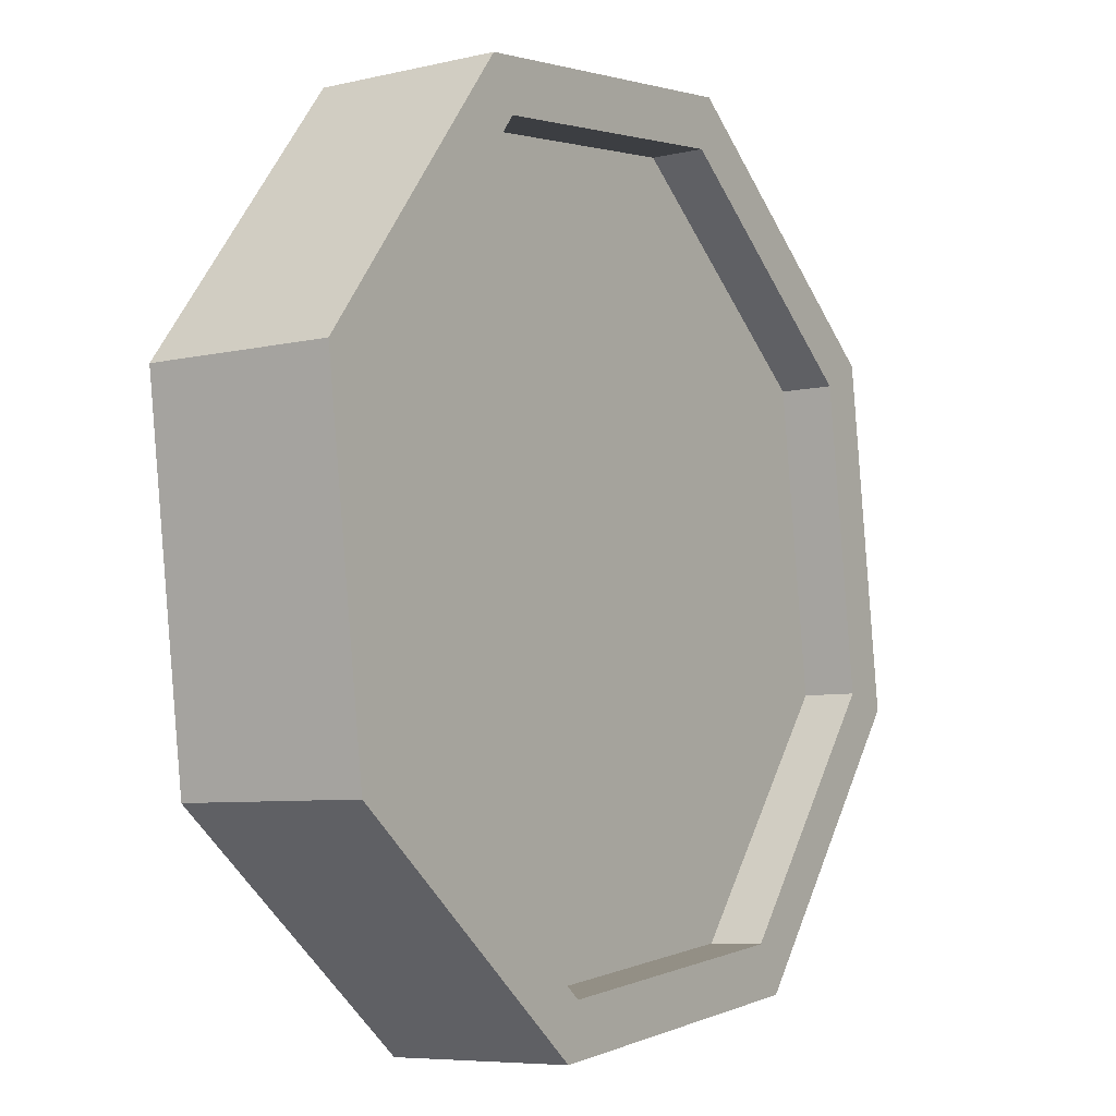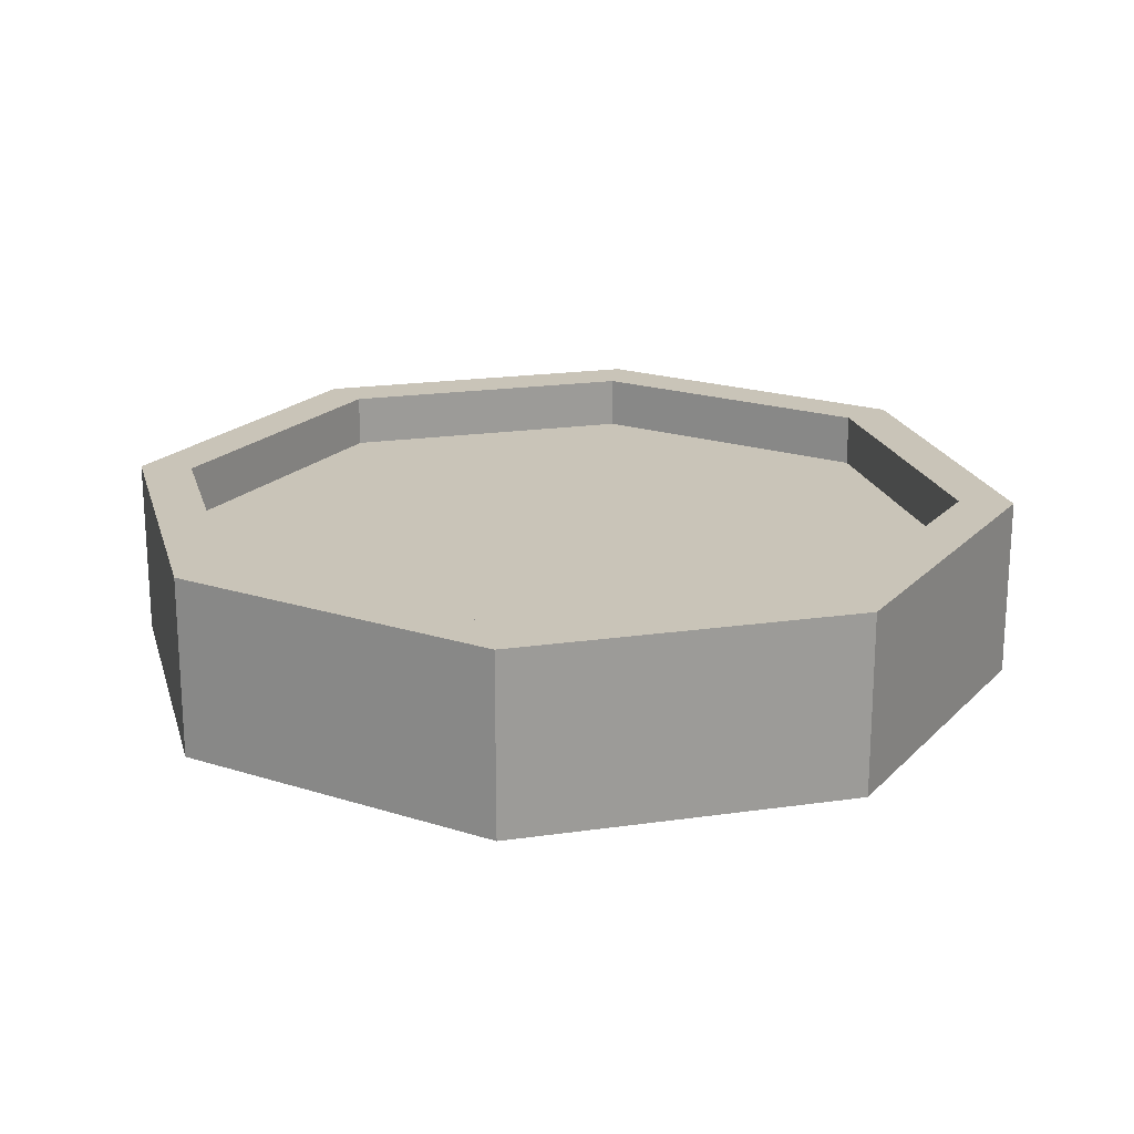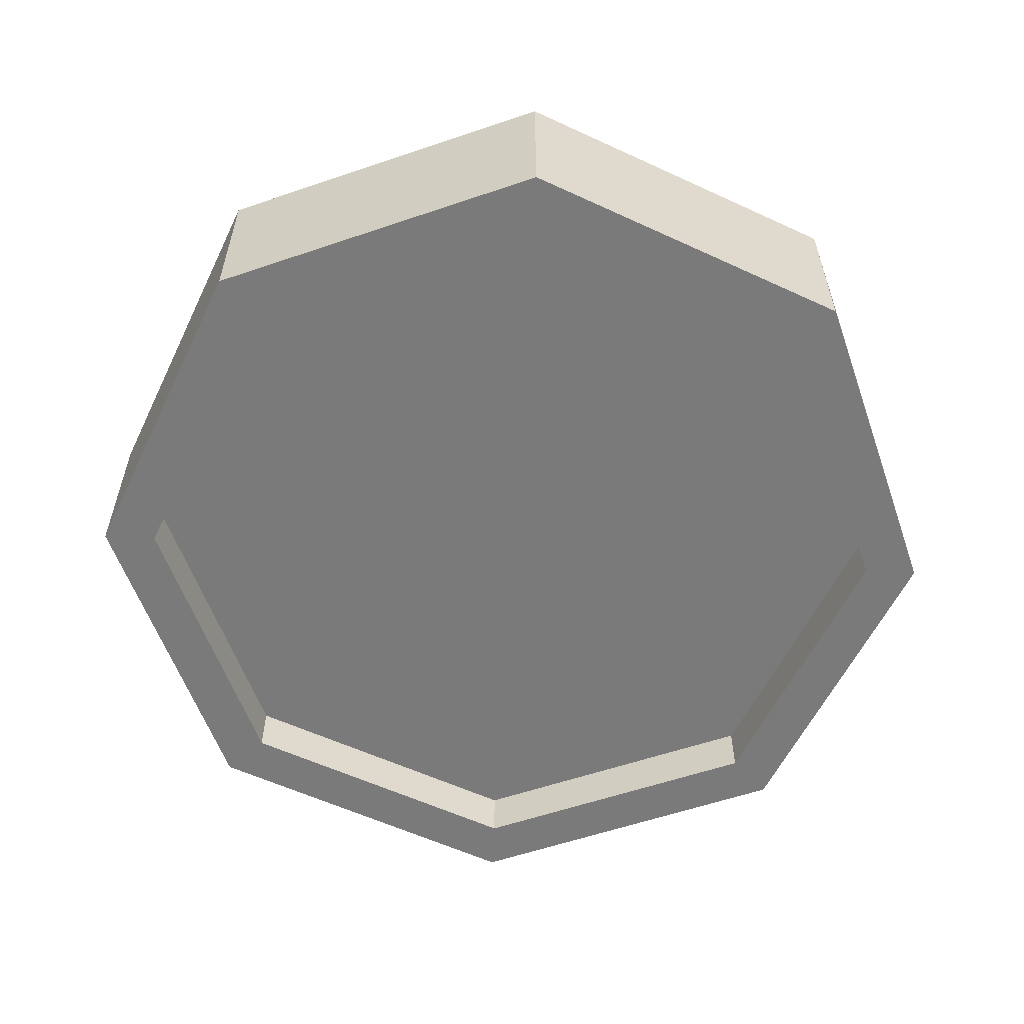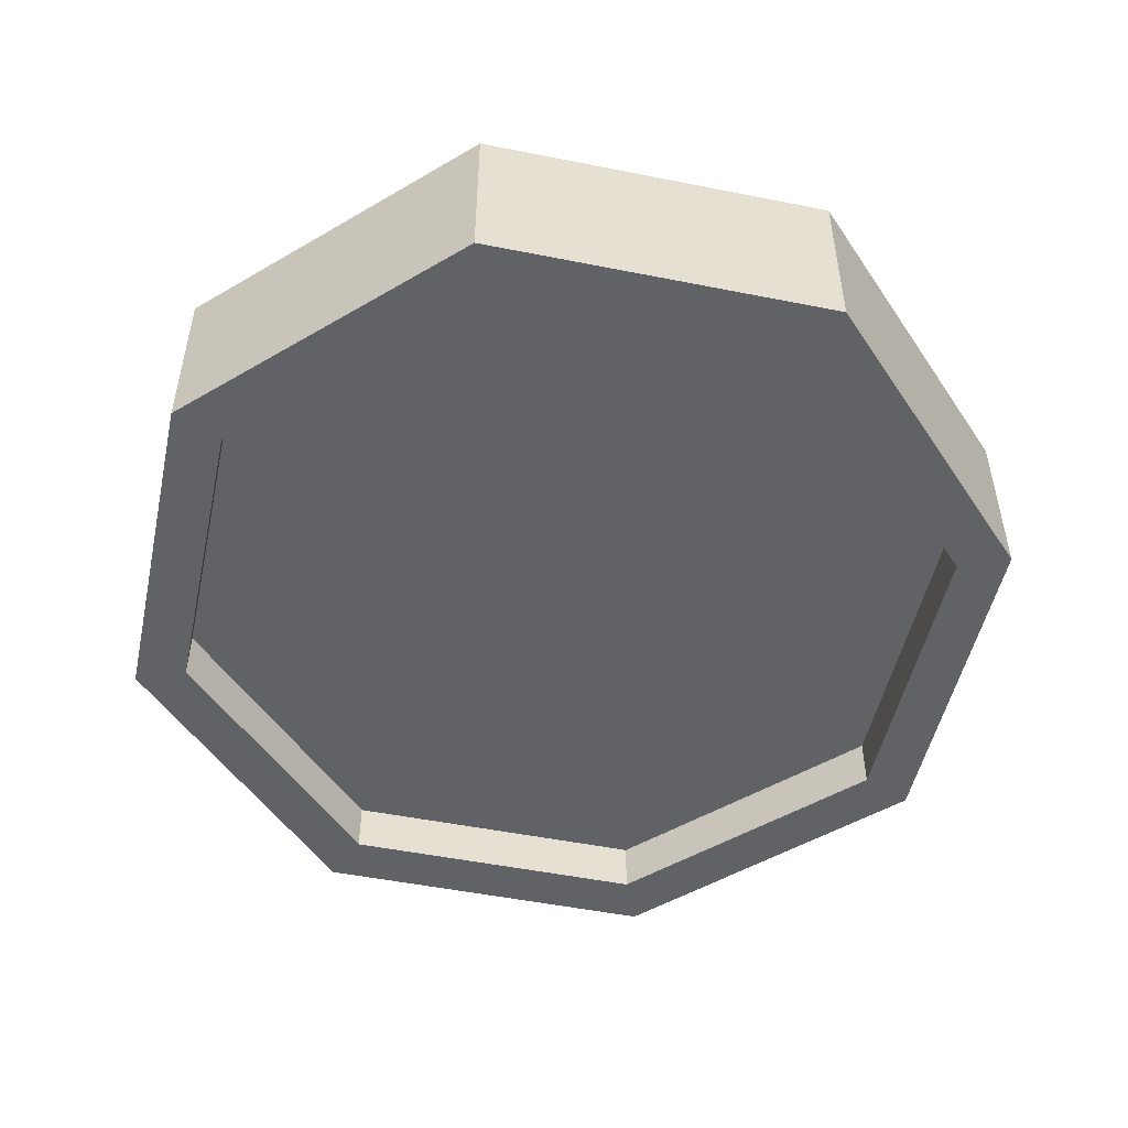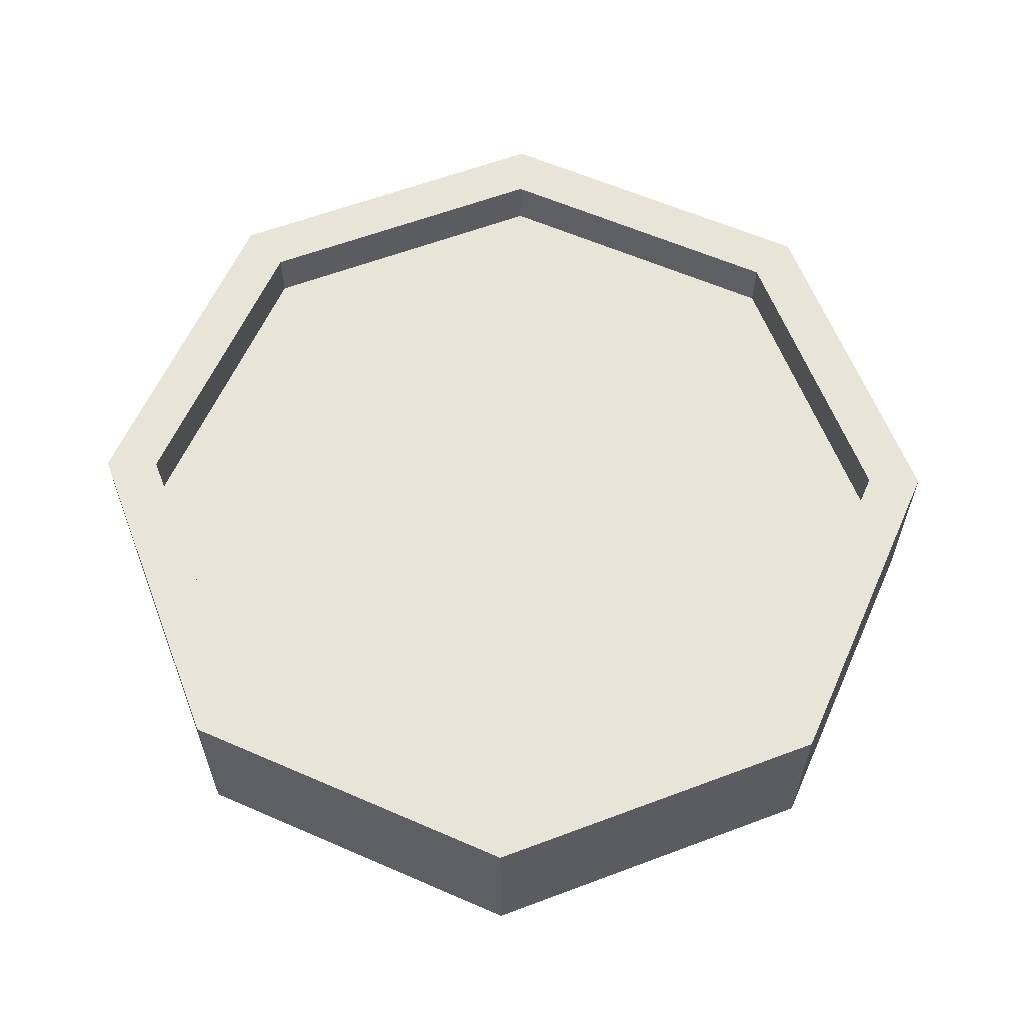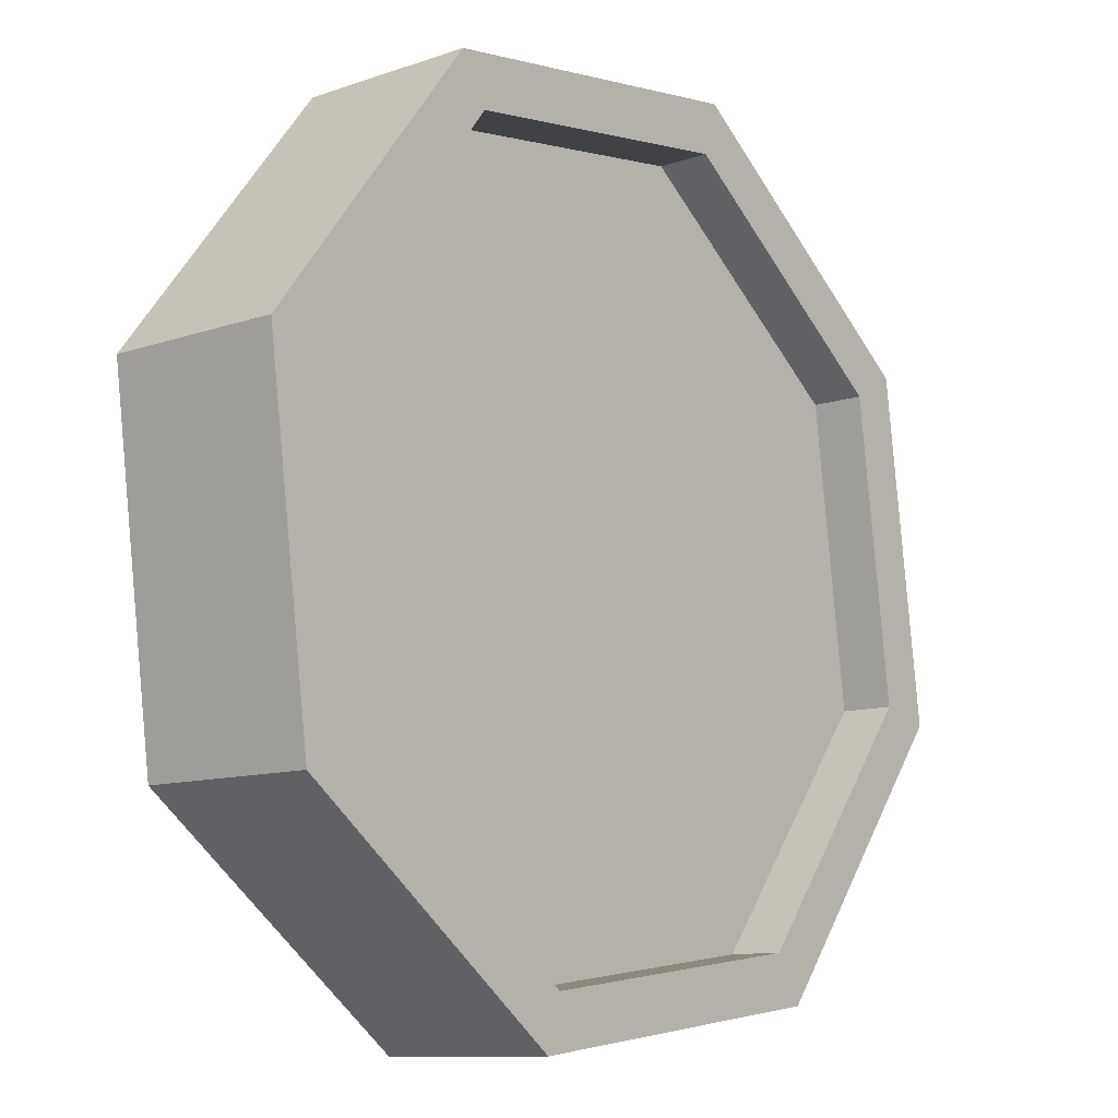
<metadata>
{"format":"obj","ext":"obj","renderer":"f3d","projection":"perspective","resolution":1024,"background":"white","views":[{"elev":-6.8,"azim":124.3,"up":"+Z"},{"elev":20.2,"azim":127.8,"up":"+Y"},{"elev":-58.1,"azim":26.9,"up":"+Y"},{"elev":-50.7,"azim":-94.8,"up":"+Y"},{"elev":60.5,"azim":-13.5,"up":"+Y"},{"elev":-10.5,"azim":131.0,"up":"+Z"}]}
</metadata>
<code>
g default
v 0.07692 -0.03071 0.1332
v 0.1486 -0.03071 0.03982
v 0.1332 -0.03071 -0.07692
v 0.03982 -0.03071 -0.1486
v -0.07692 -0.03071 -0.1332
v -0.1486 -0.03071 -0.03982
v -0.1332 -0.03071 0.07692
v -0.03982 -0.03071 0.1486
v 0.07692 0.03071 0.1332
v 0.1486 0.03071 0.03982
v 0.1332 0.03071 -0.07692
v 0.03982 0.03071 -0.1486
v -0.07692 0.03071 -0.1332
v -0.1486 0.03071 -0.03982
v -0.1332 0.03071 0.07692
v -0.03982 0.03071 0.1486
v -0.03503 -0.03071 0.1308
v 0.06768 -0.03071 0.1172
v -0.1172 -0.03071 0.06768
v -0.1308 -0.03071 -0.03503
v -0.06768 -0.03071 -0.1172
v 0.03503 -0.03071 -0.1308
v 0.1172 -0.03071 -0.06768
v 0.1308 -0.03071 0.03503
v 0.06768 0.03071 0.1172
v 0.1308 0.03071 0.03503
v 0.1172 0.03071 -0.06768
v 0.03503 0.03071 -0.1308
v -0.06768 0.03071 -0.1172
v -0.1308 0.03071 -0.03503
v -0.1172 0.03071 0.06768
v -0.03503 0.03071 0.1308
v -0.03503 -0.0127 0.1308
v 0.06768 -0.0127 0.1172
v -0.1172 -0.0127 0.06768
v -0.1308 -0.0127 -0.03503
v -0.06768 -0.0127 -0.1172
v 0.03503 -0.0127 -0.1308
v 0.1172 -0.0127 -0.06768
v 0.1308 -0.0127 0.03503
v 0.06768 0.0127 0.1172
v 0.1308 0.0127 0.03503
v 0.1172 0.0127 -0.06768
v 0.03503 0.0127 -0.1308
v -0.06768 0.0127 -0.1172
v -0.1308 0.0127 -0.03503
v -0.1172 0.0127 0.06768
v -0.03503 0.0127 0.1308
g pCylinder1
f 1 2 10 9
f 2 3 11 10
f 3 4 12 11
f 4 5 13 12
f 5 6 14 13
f 6 7 15 14
f 7 8 16 15
f 8 1 9 16
f 34 33 35 36 37 38 39 40
f 41 42 43 44 45 46 47 48
f 1 8 17 18
f 8 7 19 17
f 7 6 20 19
f 6 5 21 20
f 5 4 22 21
f 4 3 23 22
f 3 2 24 23
f 2 1 18 24
f 9 10 26 25
f 10 11 27 26
f 11 12 28 27
f 12 13 29 28
f 13 14 30 29
f 14 15 31 30
f 15 16 32 31
f 16 9 25 32
f 18 17 33 34
f 17 19 35 33
f 19 20 36 35
f 20 21 37 36
f 21 22 38 37
f 22 23 39 38
f 23 24 40 39
f 24 18 34 40
f 25 26 42 41
f 26 27 43 42
f 27 28 44 43
f 28 29 45 44
f 29 30 46 45
f 30 31 47 46
f 31 32 48 47
f 32 25 41 48

</code>
